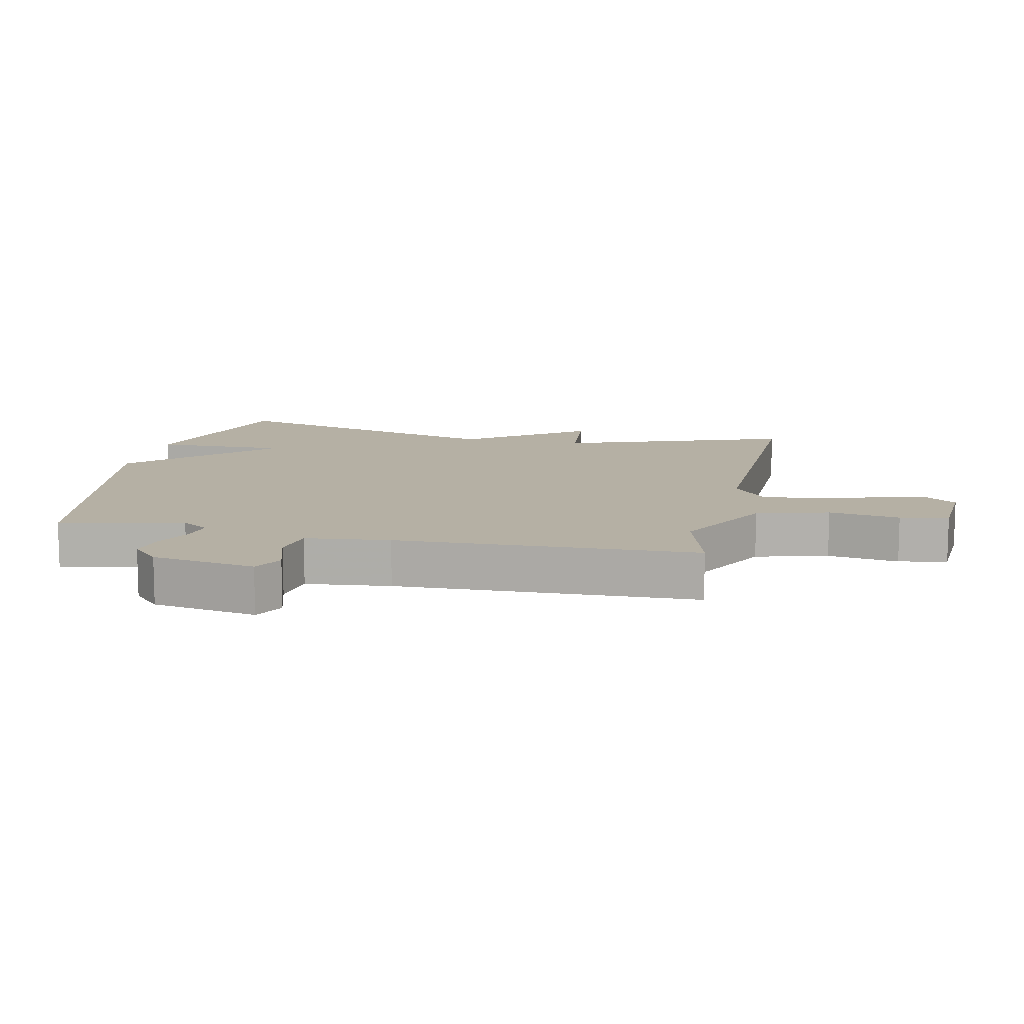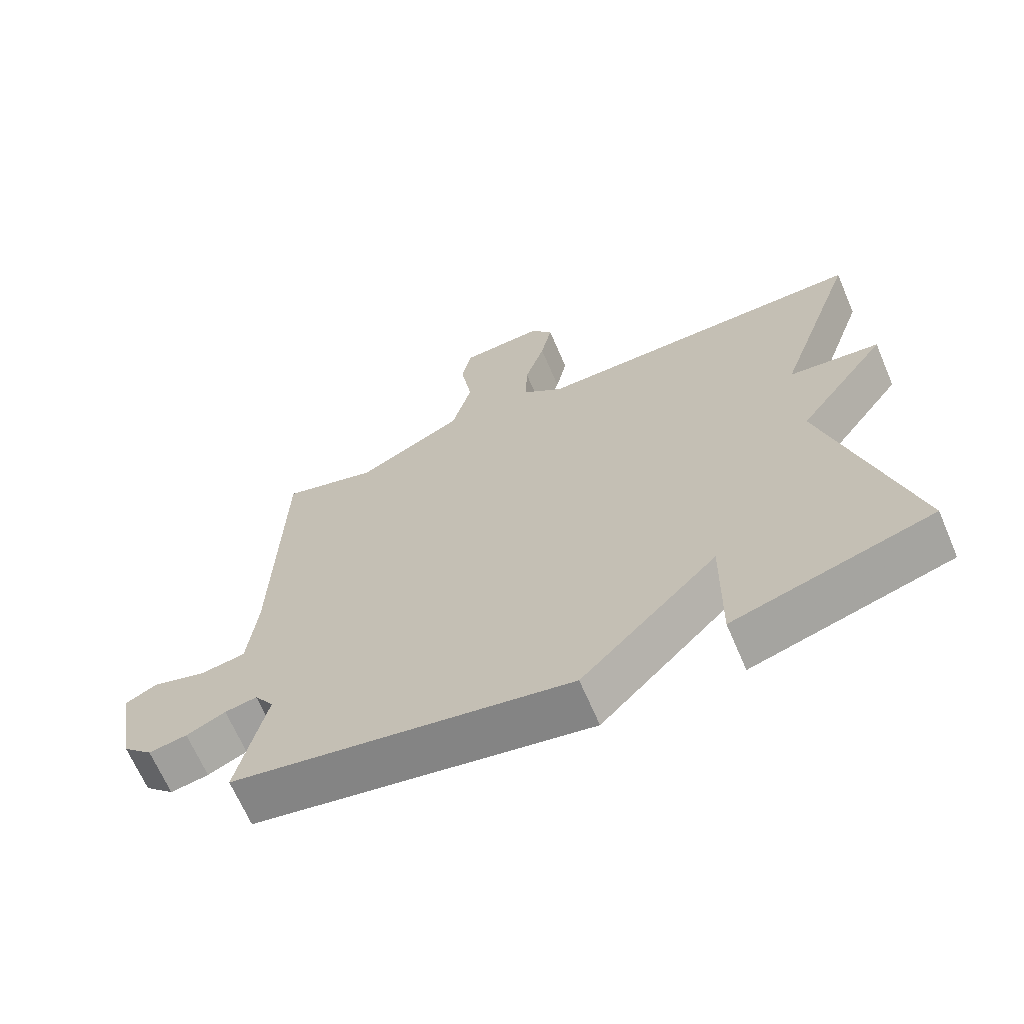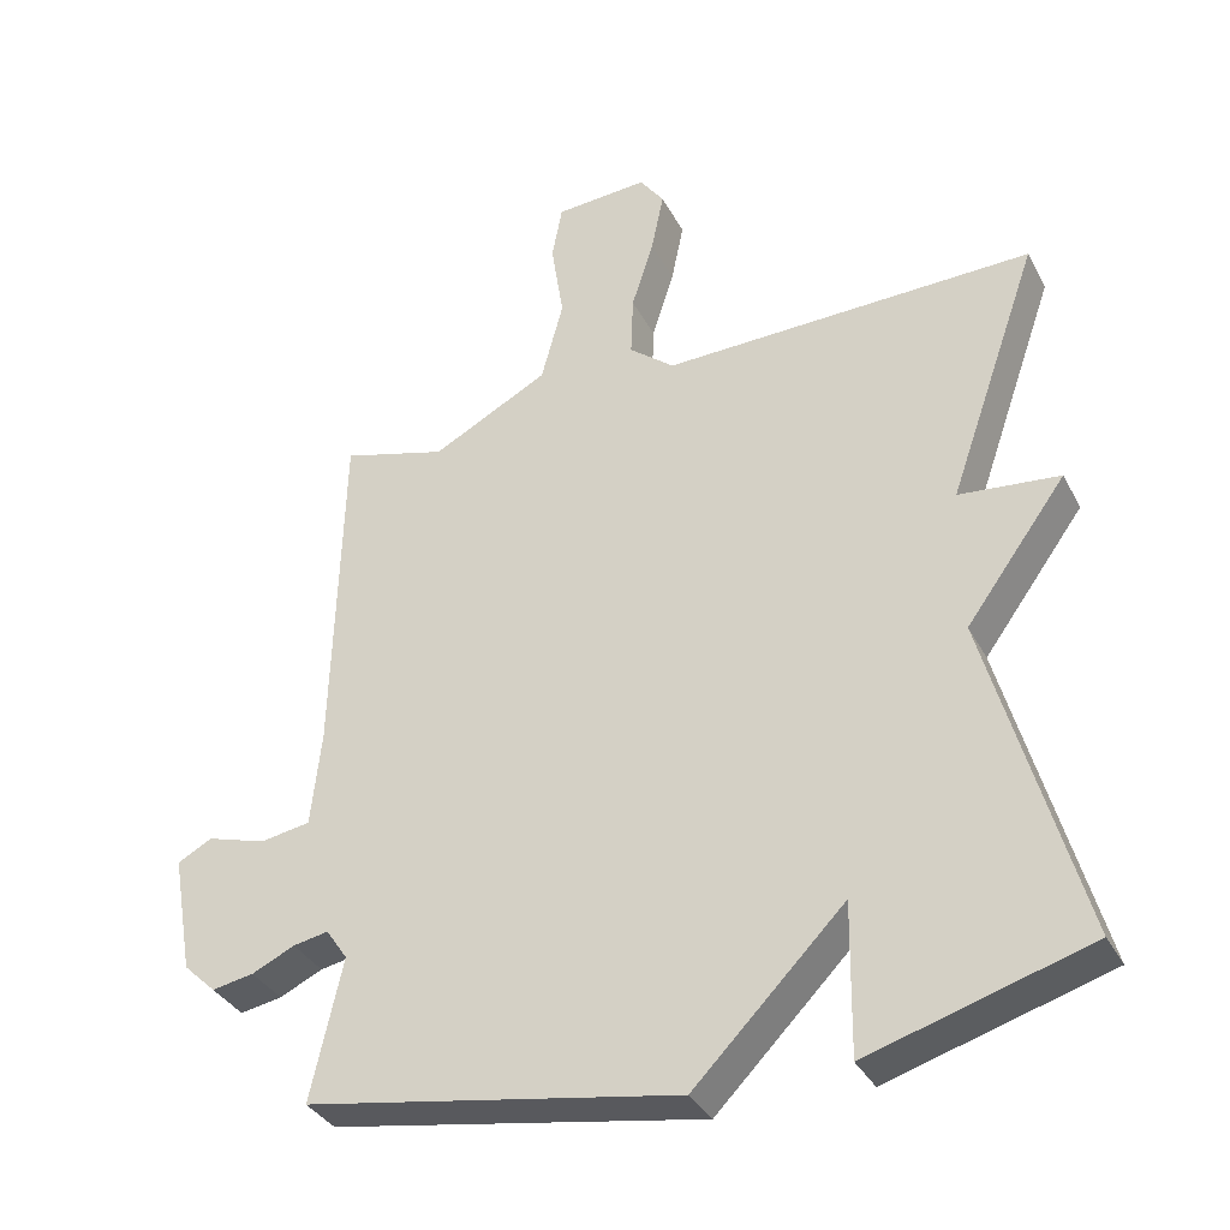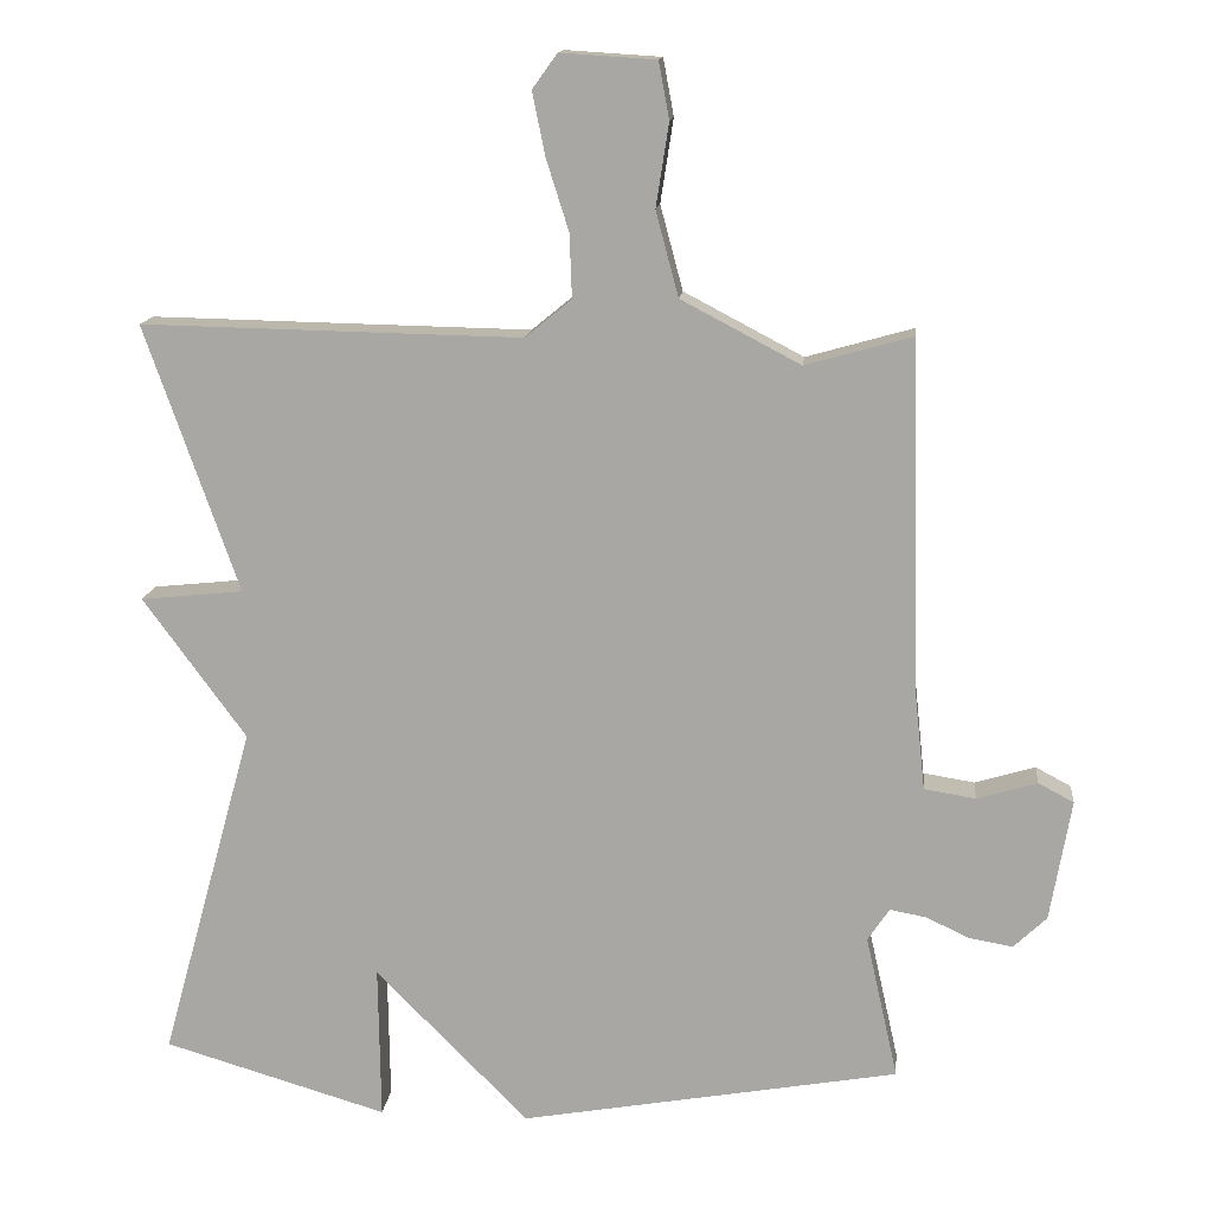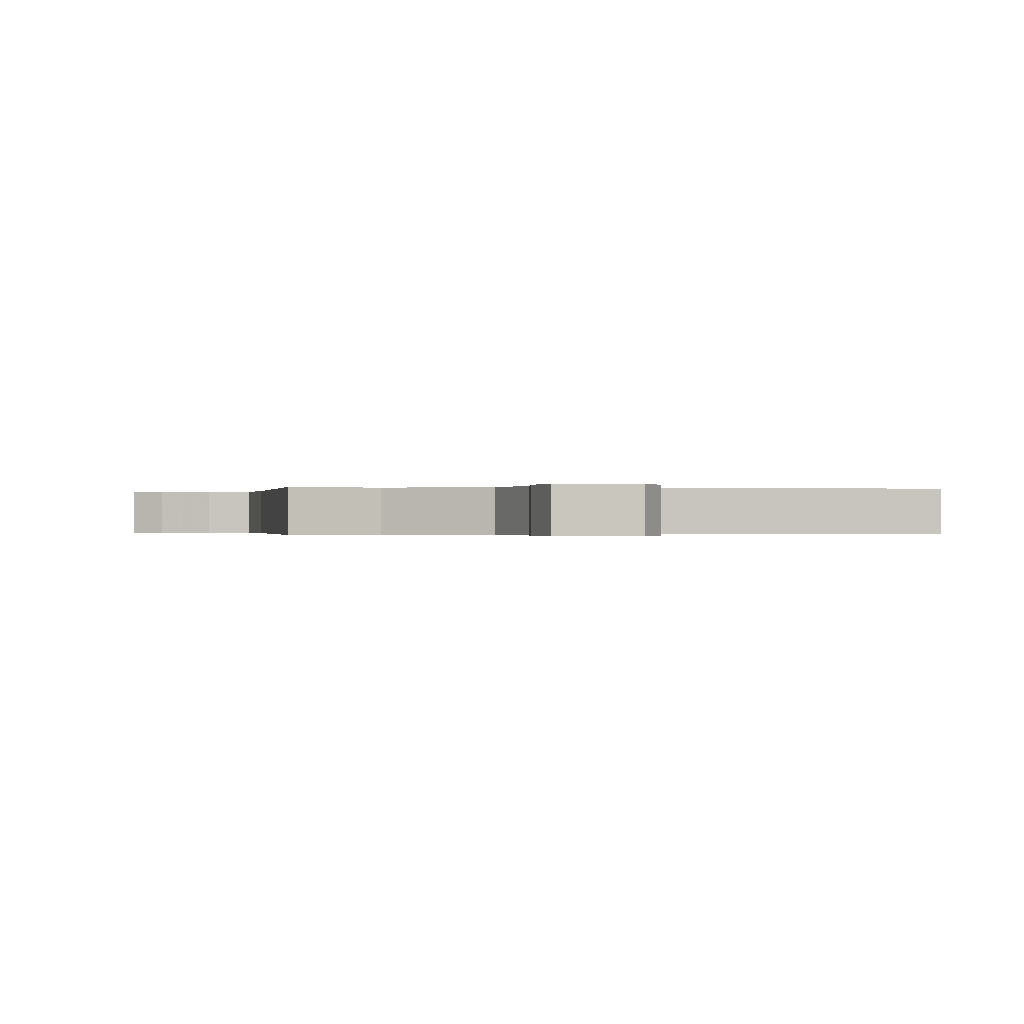
<metadata>
{"format":"obj","ext":"obj","renderer":"f3d","projection":"perspective","resolution":1024,"background":"white","views":[{"elev":11.6,"azim":-77.9,"up":"+Y"},{"elev":-66.9,"azim":23.2,"up":"+Z"},{"elev":-35.2,"azim":24.8,"up":"+Z"},{"elev":14.0,"azim":-174.1,"up":"+Z"},{"elev":-0.2,"azim":-9.7,"up":"+Y"}]}
</metadata>
<code>
v -0.5 0.07 -0.5
v -0.457 0.07 -0.309
v -0.486 0.07 -0.266
v -0.534 0.07 -0.275
v -0.592 0.07 -0.302
v -0.649 0.07 -0.312
v -0.693 0.07 -0.27
v -0.721 0.07 -0.109
v -0.674 0.07 -0.084
v -0.594 0.07 -0.108
v -0.526 0.07 -0.097
v -0.512 0.07 0.034
v -0.5 0.07 0.5
v -0.358 0.07 0.46
v -0.2 0.07 0.543
v -0.17 0.07 0.655
v -0.187 0.07 0.765
v -0.173 0.07 0.84
v -0.047 0.07 0.848
v -0.014 0.07 0.802
v -0.031 0.07 0.719
v -0.061 0.07 0.624
v -0.064 0.07 0.54
v -0.003 0.07 0.49
v 0.5 0.07 0.5
v 0.376 0.07 0.147
v 0.512 0.07 0.133
v 0.376 0.07 -0.053
v 0.5 0.07 -0.5
v 0.203 0.07 -0.588
v 0.206 0.07 -0.383
v 0.003 0.07 -0.588
v -0.5 0 -0.5
v -0.457 0 -0.309
v -0.486 0 -0.266
v -0.534 0 -0.275
v -0.592 0 -0.302
v -0.649 0 -0.312
v -0.693 0 -0.27
v -0.721 0 -0.109
v -0.674 0 -0.084
v -0.594 0 -0.108
v -0.526 0 -0.097
v -0.512 0 0.034
v -0.5 0 0.5
v -0.358 0 0.46
v -0.2 0 0.543
v -0.17 0 0.655
v -0.187 0 0.765
v -0.173 0 0.84
v -0.047 0 0.848
v -0.014 0 0.802
v -0.031 0 0.719
v -0.061 0 0.624
v -0.064 0 0.54
v -0.003 0 0.49
v 0.5 0 0.5
v 0.376 0 0.147
v 0.512 0 0.133
v 0.376 0 -0.053
v 0.5 0 -0.5
v 0.203 0 -0.588
v 0.206 0 -0.383
v 0.003 0 -0.588
f 31 32 1 2
f 28 29 30 31
f 28 31 2 3
f 28 3 4
f 27 28 4
f 26 27 4
f 24 25 26 4
f 4 5 6
f 24 4 6
f 23 24 6
f 22 23 6
f 20 21 22
f 19 20 22
f 18 19 22
f 17 18 22
f 16 17 22
f 15 16 22
f 12 13 14
f 11 12 14 15
f 8 9 10
f 7 8 10
f 6 7 10
f 6 10 11
f 22 6 11
f 11 15 22
f 34 33 64 63
f 63 62 61 60
f 35 34 63 60
f 36 35 60
f 36 60 59
f 36 59 58
f 36 58 57 56
f 38 37 36
f 38 36 56
f 38 56 55
f 38 55 54
f 54 53 52
f 54 52 51
f 54 51 50
f 54 50 49
f 54 49 48
f 54 48 47
f 46 45 44
f 47 46 44 43
f 42 41 40
f 42 40 39
f 42 39 38
f 43 42 38
f 43 38 54
f 54 47 43
f 1 33 34 2
f 2 34 35 3
f 3 35 36 4
f 4 36 37 5
f 5 37 38 6
f 6 38 39 7
f 7 39 40 8
f 8 40 41 9
f 9 41 42 10
f 10 42 43 11
f 11 43 44 12
f 12 44 45 13
f 13 45 46 14
f 14 46 47 15
f 15 47 48 16
f 16 48 49 17
f 17 49 50 18
f 18 50 51 19
f 19 51 52 20
f 20 52 53 21
f 21 53 54 22
f 22 54 55 23
f 23 55 56 24
f 24 56 57 25
f 25 57 58 26
f 26 58 59 27
f 27 59 60 28
f 28 60 61 29
f 29 61 62 30
f 30 62 63 31
f 31 63 64 32
f 32 64 33 1

</code>
